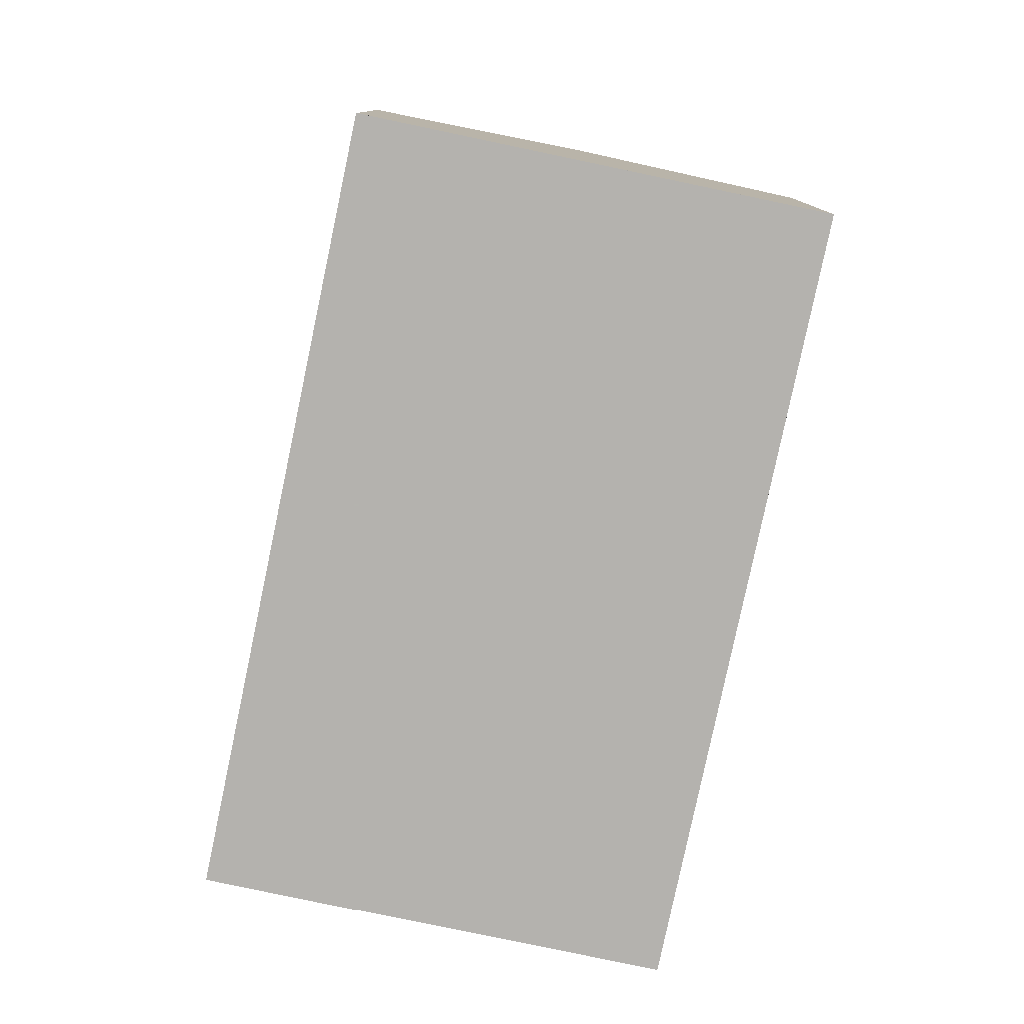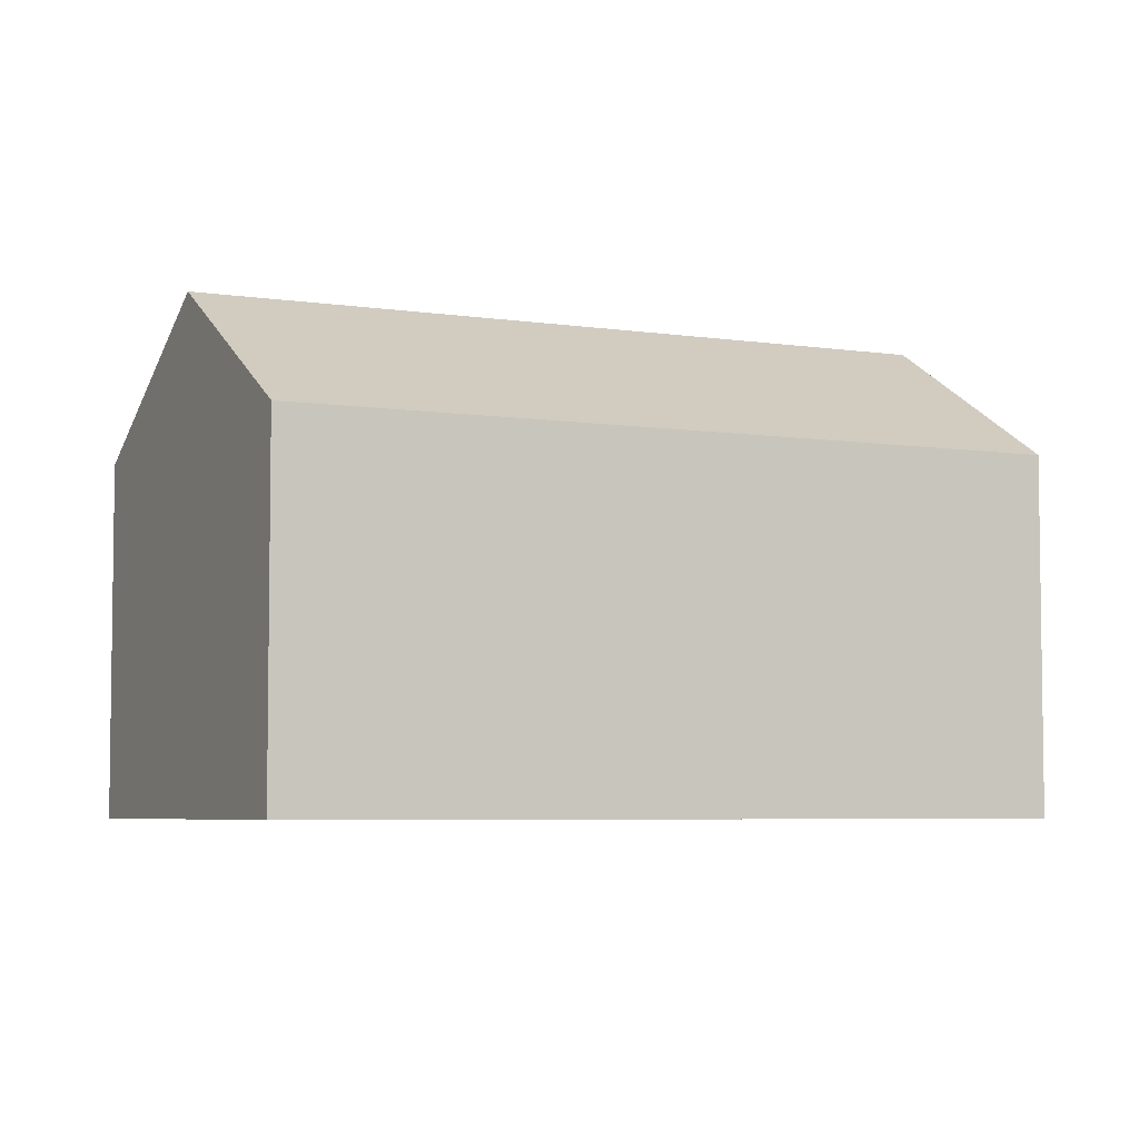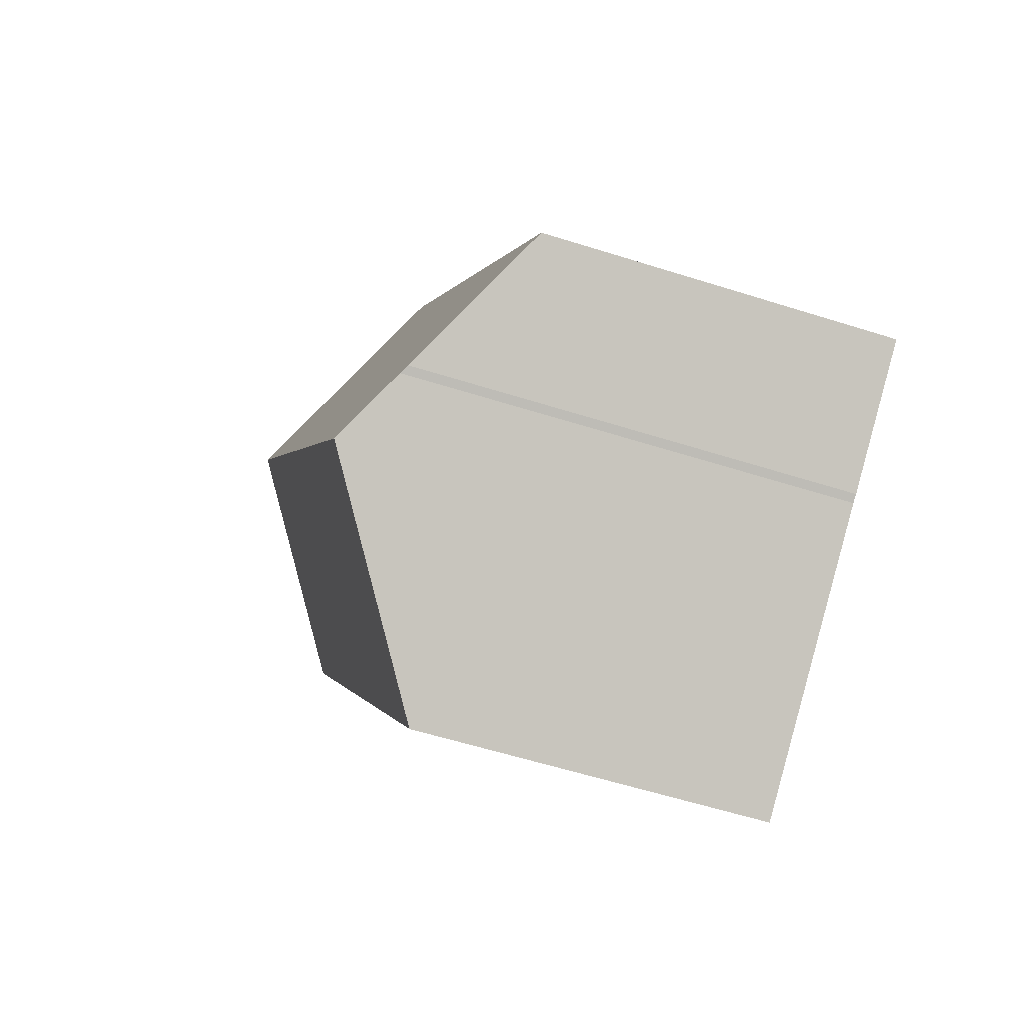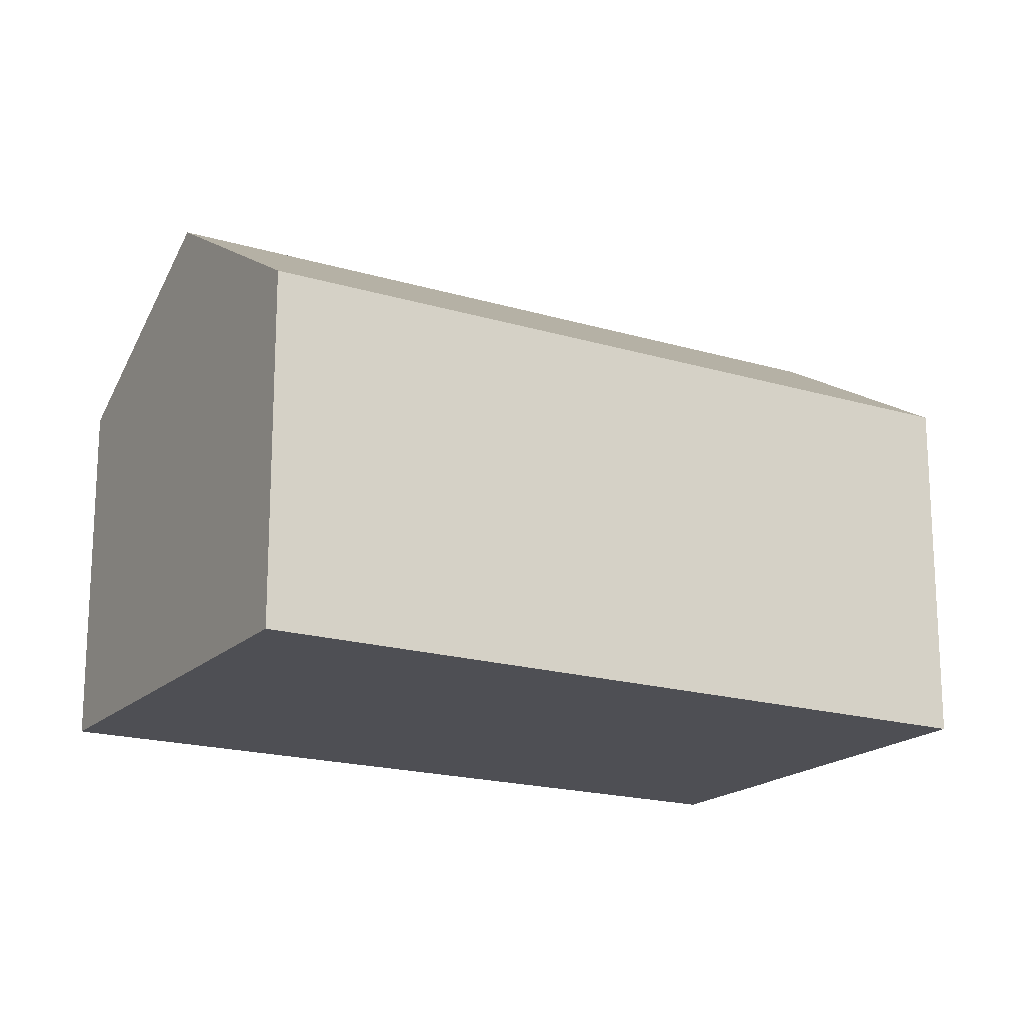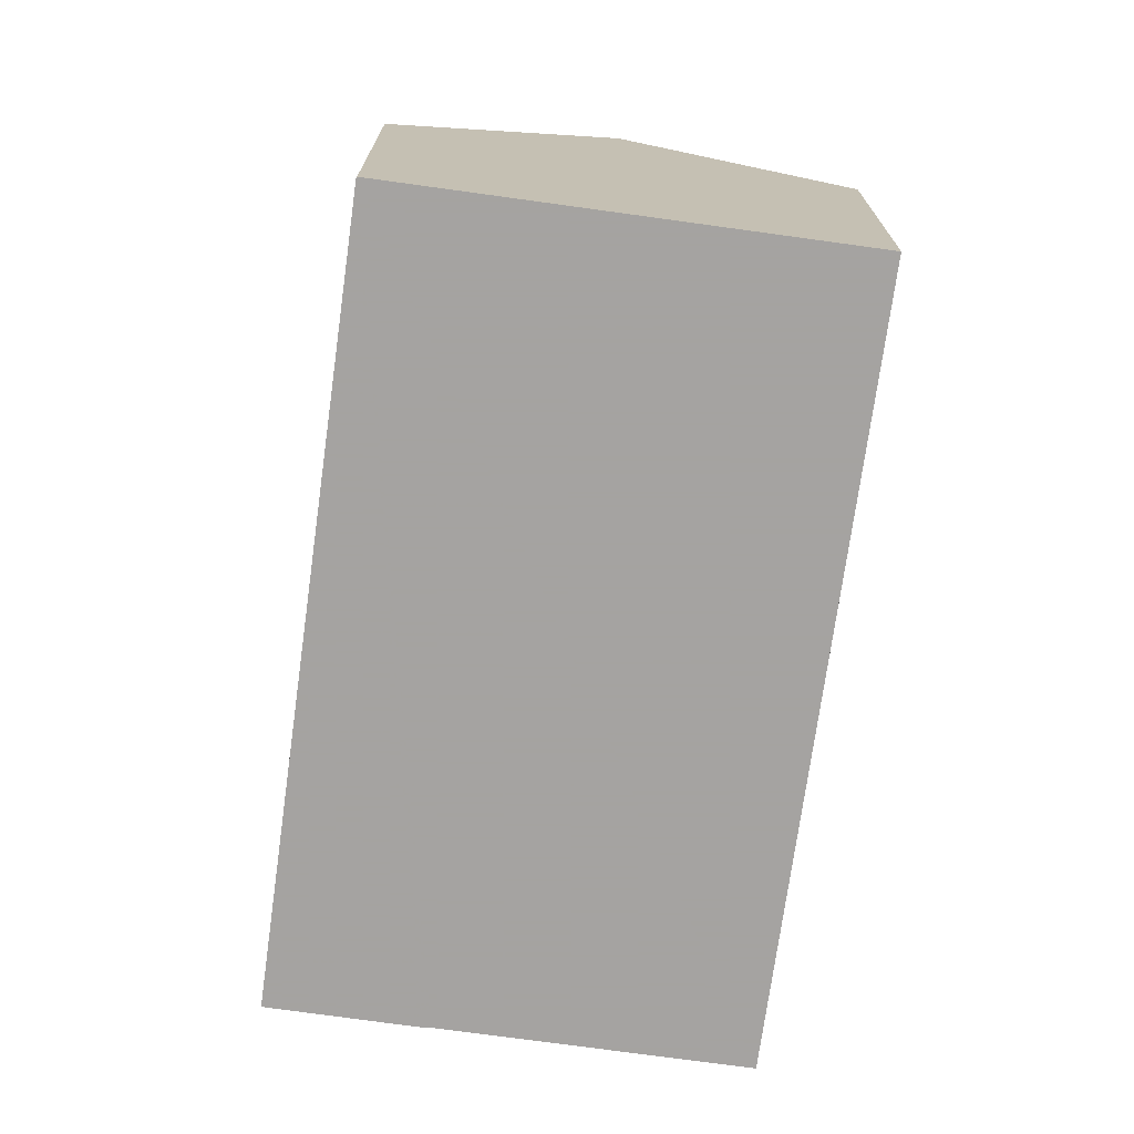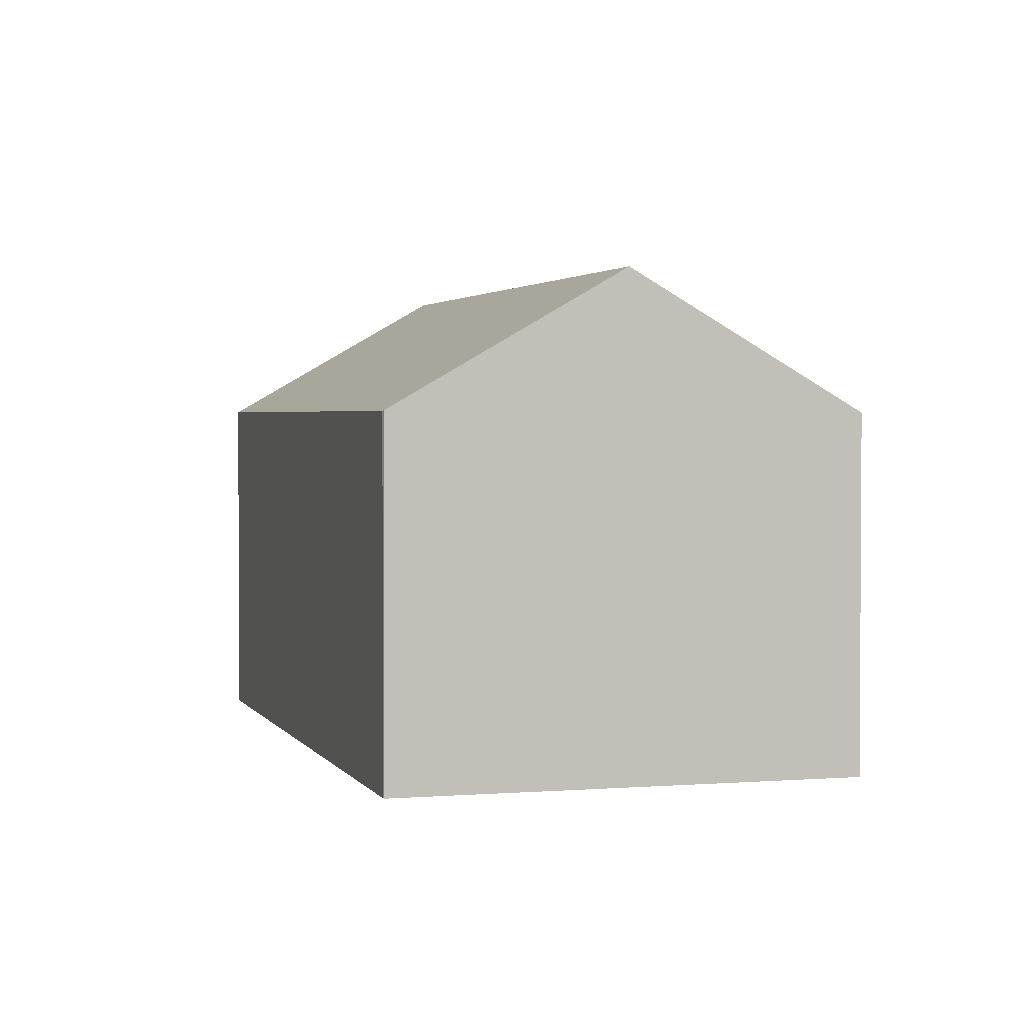
<metadata>
{"format":"obj","ext":"obj","renderer":"f3d","projection":"perspective","resolution":1024,"background":"white","views":[{"elev":-79.8,"azim":-157.3,"up":"+Z"},{"elev":-5.3,"azim":-81.3,"up":"+Z"},{"elev":-56.9,"azim":71.6,"up":"+Y"},{"elev":-18.4,"azim":-85.6,"up":"+Z"},{"elev":-73.1,"azim":-153.3,"up":"+Z"},{"elev":2.2,"azim":-161.6,"up":"+Z"}]}
</metadata>
<code>
v -1330 -739 7.742
v -1320 -753.2 7.756
v -1322 -733.1 7.775
v -1322 -733.2 7.767
v -1312 -747.4 7.802
v -1314 -749.3 9.715
v -1315 -749.4 9.826
v -1316 -750.3 10.75
v -1326 -736.1 10.73
v -1326 -736.1 10.73
v -1330 -739 7.742
v -1329 -740.2 7.743
v -1325 -737.2 10.73
v -1329 -740.2 7.765
v -1330 -739 7.764
v -1320 -753.2 7.778
v -1320 -753 7.756
v -1320 -753 7.778
v -1316 -750 10.75
v -1326 -736.1 10.73
v -1316 -750.3 10.75
v -1326 -736.1 10.73
v -1322 -733.1 7.773
v -1325 -737.2 10.73
v -1321 -734.3 7.77
v -1330 -739 7.764
v -1316 -750 10.75
v -1312 -747.1 7.802
v -1322 -733.1 7.775
v -1322 -733.1 7.775
v -1312 -747.1 7.81
v -1312 -747.4 7.811
v -1321 -734.3 7.778
v -1320 -735.6 7.773
v -1320 -735.6 7.782
v -1328 -741.4 7.766
v -1328 -741.5 7.745
v -1324 -738.5 10.73
v -1324 -738.5 10.73
v -1325 -739.2 10.03
v -1317 -750.7 10.04
v -1327 -736.7 10.03
v -1327 -736.8 10.03
v -1317 -751 10.04
v -1326 -737.9 10.03
v -1317 -750.9 9.832
v -1325 -739.4 9.82
v -1327 -737 9.818
v -1327 -737 9.818
v -1317 -751.2 9.832
v -1326 -738.1 9.819
v -1320 -734.7 7.779
v -1320 -734.7 7.771
v -1326 -738.3 10.03
v -1325 -737.6 10.73
v -1325 -737.6 10.73
v -1329 -740.5 7.765
v -1326 -738.5 9.819
v -1329 -740.5 7.744
v -1322 -737.2 9.392
v -1314 -748.7 9.421
v -1323 -735.9 9.389
v -1323 -736.3 9.39
v -1324 -734.7 9.386
v -1324 -734.7 9.386
v -1314 -749 9.422
v -1313 -745.1 7.805
v -1316 -746.7 9.416
v -1313 -745.1 7.797
v -1322 -750.9 7.776
v -1322 -751 7.754
v -1319 -748.7 10.03
v -1319 -748.9 9.83
v -1318 -748 10.75
v -1318 -748 10.75
v -1330 -739 7.764
v -1330 -739 7.742
v -1330 -739 0
v -1330 -739 0
v -1320 -753 7.756
v -1320 -753.2 7.756
v -1320 -753.2 0
v -1320 -753 8.882e-16
v -1322 -733.1 7.773
v -1322 -733.1 7.775
v -1322 -733.1 0
v -1322 -733.1 0
v -1321 -734.3 7.77
v -1322 -733.2 7.767
v -1322 -733.2 -8.882e-16
v -1321 -734.3 0
v -1312 -747.4 7.811
v -1312 -747.4 7.802
v -1312 -747.4 0
v -1312 -747.4 8.882e-16
v -1315 -749.4 9.826
v -1314 -749.3 9.715
v -1314 -749.3 1.776e-15
v -1315 -749.4 0
v -1316 -750.3 10.75
v -1315 -749.4 9.826
v -1315 -749.4 0
v -1316 -750.3 0
v -1317 -751 10.04
v -1316 -750.3 10.75
v -1316 -750.3 0
v -1317 -751 0
v -1330 -739 7.742
v -1330 -739 7.742
v -1330 -739 -8.882e-16
v -1330 -739 0
v -1330 -739 7.742
v -1329 -740.2 7.743
v -1329 -740.2 0
v -1330 -739 -8.882e-16
v -1320 -753.2 7.756
v -1320 -753.2 7.778
v -1320 -753.2 0
v -1320 -753.2 0
v -1322 -751 7.754
v -1320 -753 7.756
v -1320 -753 8.882e-16
v -1322 -751 8.882e-16
v -1324 -734.7 9.386
v -1326 -736.1 10.73
v -1326 -736.1 -1.776e-15
v -1324 -734.7 0
v -1322 -733.2 7.767
v -1322 -733.1 7.773
v -1322 -733.1 0
v -1322 -733.2 -8.882e-16
v -1320 -734.7 7.771
v -1321 -734.3 7.77
v -1321 -734.3 0
v -1320 -734.7 0
v -1327 -737 9.818
v -1330 -739 7.764
v -1330 -739 0
v -1327 -737 -1.776e-15
v -1312 -747.4 7.802
v -1312 -747.1 7.802
v -1312 -747.1 0
v -1312 -747.4 0
v -1322 -733.1 7.775
v -1322 -733.1 7.775
v -1322 -733.1 0
v -1322 -733.1 0
v -1314 -749 9.422
v -1312 -747.4 7.811
v -1312 -747.4 8.882e-16
v -1314 -749 0
v -1313 -745.1 7.797
v -1320 -735.6 7.773
v -1320 -735.6 0
v -1313 -745.1 0
v -1329 -740.5 7.744
v -1328 -741.5 7.745
v -1328 -741.5 -8.882e-16
v -1329 -740.5 0
v -1326 -736.1 10.73
v -1327 -736.7 10.03
v -1327 -736.7 -1.776e-15
v -1326 -736.1 -1.776e-15
v -1317 -751.2 9.832
v -1317 -751 10.04
v -1317 -751 0
v -1317 -751.2 -1.776e-15
v -1327 -736.7 10.03
v -1327 -737 9.818
v -1327 -737 -1.776e-15
v -1327 -736.7 -1.776e-15
v -1320 -753.2 7.778
v -1317 -751.2 9.832
v -1317 -751.2 -1.776e-15
v -1320 -753.2 0
v -1320 -735.6 7.773
v -1320 -734.7 7.771
v -1320 -734.7 0
v -1320 -735.6 0
v -1329 -740.2 7.743
v -1329 -740.5 7.744
v -1329 -740.5 0
v -1329 -740.2 0
v -1322 -733.1 7.775
v -1324 -734.7 9.386
v -1324 -734.7 0
v -1322 -733.1 0
v -1314 -749.3 9.715
v -1314 -749 9.422
v -1314 -749 0
v -1314 -749.3 1.776e-15
v -1312 -747.1 7.802
v -1313 -745.1 7.797
v -1313 -745.1 0
v -1312 -747.1 0
v -1328 -741.5 7.745
v -1322 -751 7.754
v -1322 -751 8.882e-16
v -1328 -741.5 -8.882e-16
v -1330 -739 0
v -1322 -733.1 0
v -1322 -733.2 0
v -1312 -747.4 0
v -1314 -749.3 0
v -1315 -749.4 0
v -1320 -753.2 0
f 49 42 43 48
f 46 41 44 50
f 48 43 45 51
f 14 12 11 15
f 18 16 2 17
f 57 36 37 59
f 54 40 47 58
f 65 22 20 64
f 66 6 7 21 27 61
f 62 24 22 65
f 15 11 1 26
f 60 39 56 63
f 29 3 23 30
f 31 28 5 32
f 30 23 4 25 33
f 53 34 35 52
f 67 35 34 69
f 71 37 36 70
f 73 47 40 72
f 75 39 60 68
f 72 40 38 74
f 42 9 10 43
f 41 19 8 44
f 43 10 13 45
f 55 38 40 54
f 70 36 47 73
f 48 15 26 49
f 50 16 18 46
f 51 14 15 48
f 58 47 36 57
f 52 33 25 53
f 54 45 13 55
f 57 14 51 58
f 59 12 14 57
f 58 51 45 54
f 63 56 24 62
f 68 60 35 67
f 62 33 52 63
f 64 29 30 65
f 61 31 32 66
f 65 30 33 62
f 63 52 35 60
f 67 31 61 68
f 69 28 31 67
f 70 18 17 71
f 72 41 46 73
f 68 61 27 75
f 74 19 41 72
f 73 46 18 70
f 77 78 79 76
f 81 82 83 80
f 85 86 87 84
f 89 90 91 88
f 93 94 95 92
f 97 98 99 96
f 101 102 103 100
f 105 106 107 104
f 109 110 111 108
f 113 114 115 112
f 117 118 119 116
f 121 122 123 120
f 125 126 127 124
f 129 130 131 128
f 133 134 135 132
f 137 138 139 136
f 141 142 143 140
f 145 146 147 144
f 149 150 151 148
f 153 154 155 152
f 157 158 159 156
f 161 162 163 160
f 165 166 167 164
f 169 170 171 168
f 173 174 175 172
f 177 178 179 176
f 181 182 183 180
f 185 186 187 184
f 189 190 191 188
f 193 194 195 192
f 197 198 199 196
f 201 202 203 204 205 206 200

</code>
